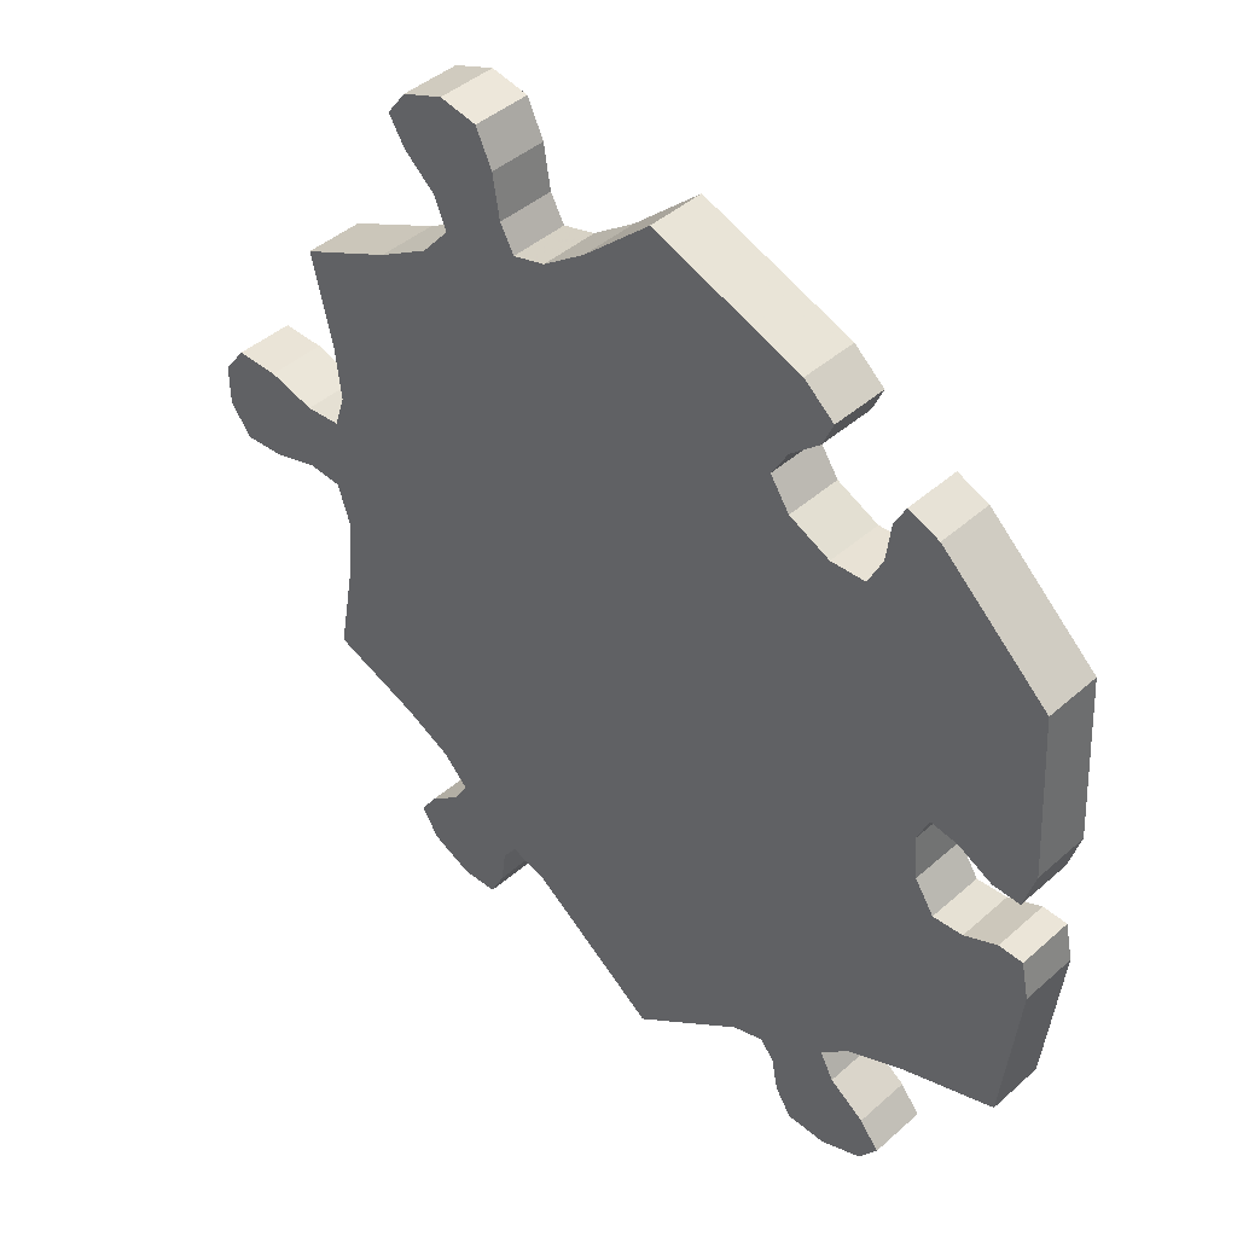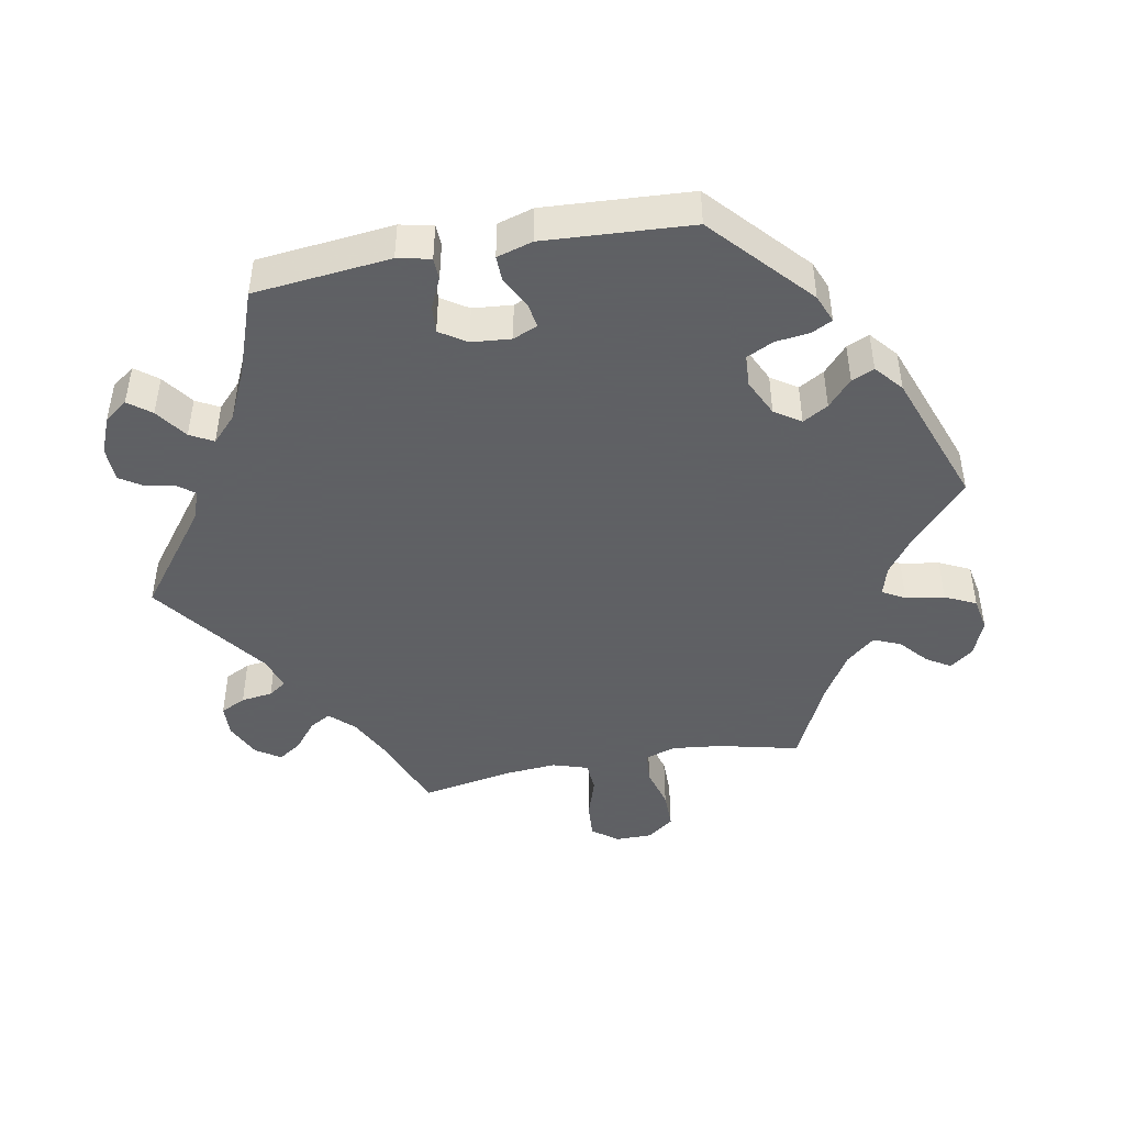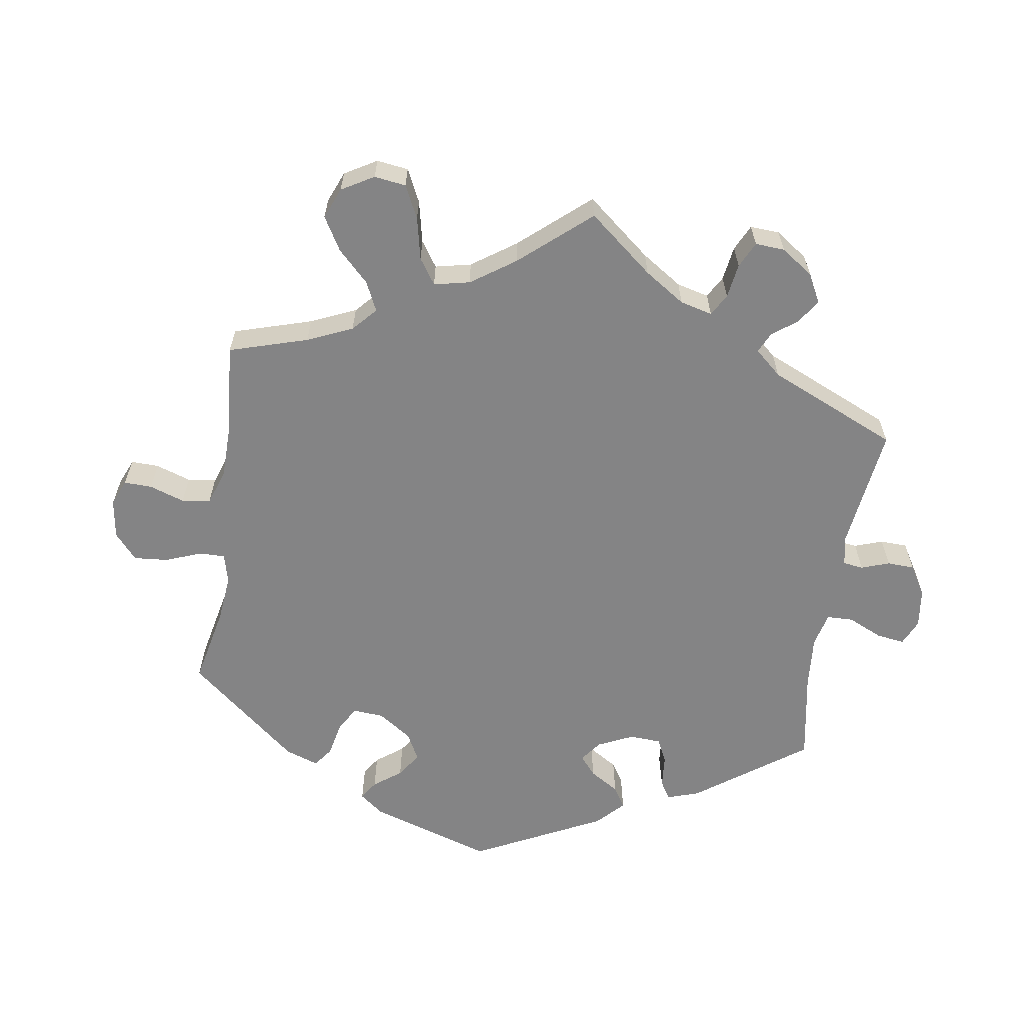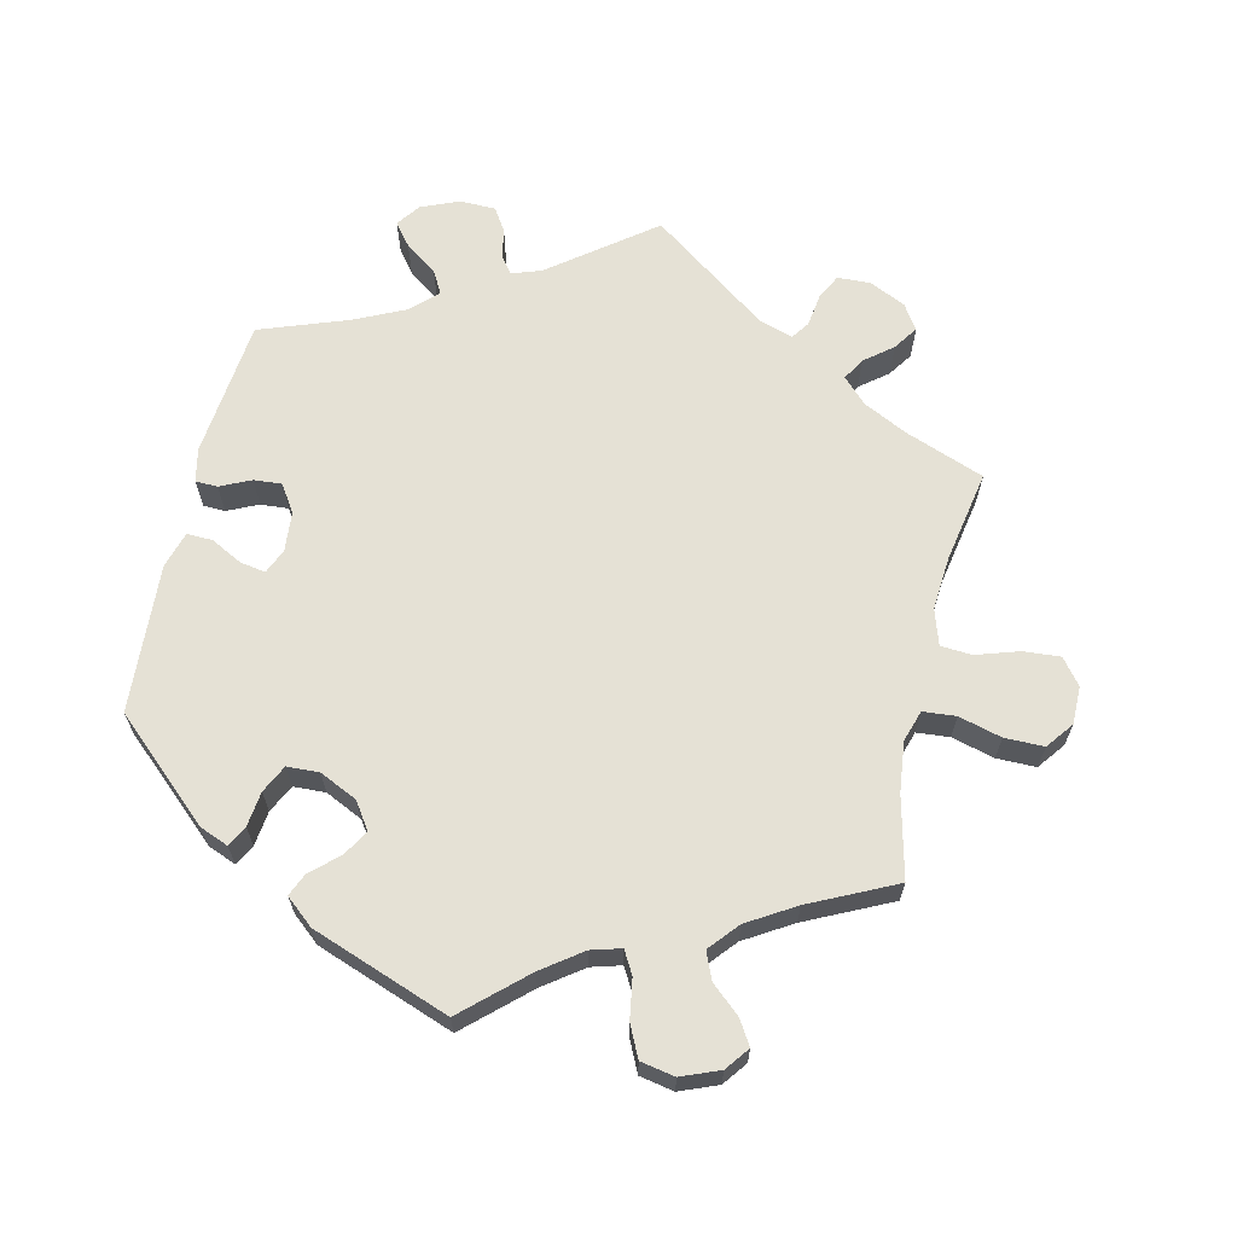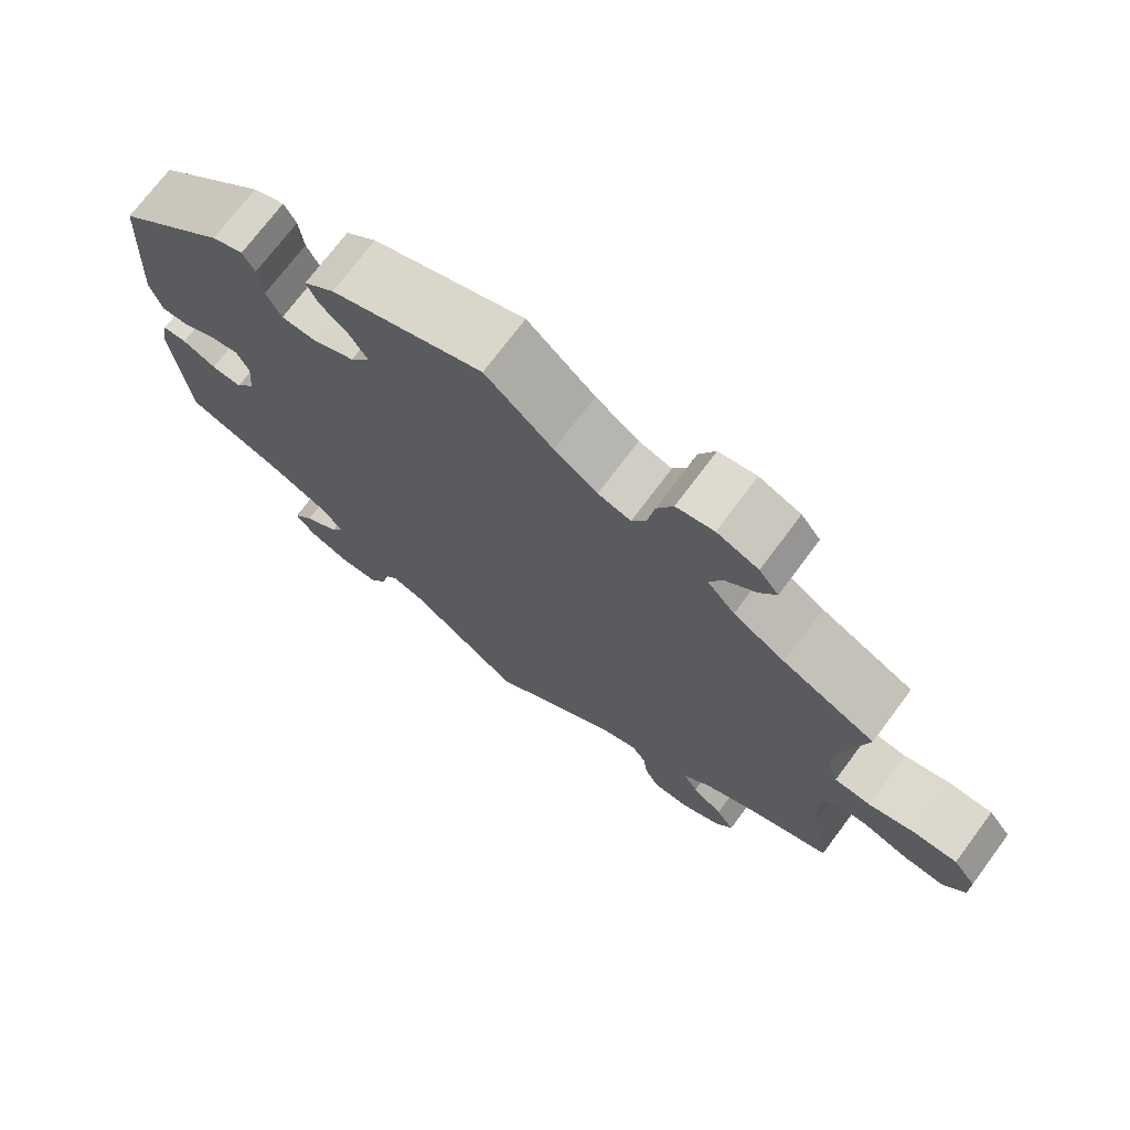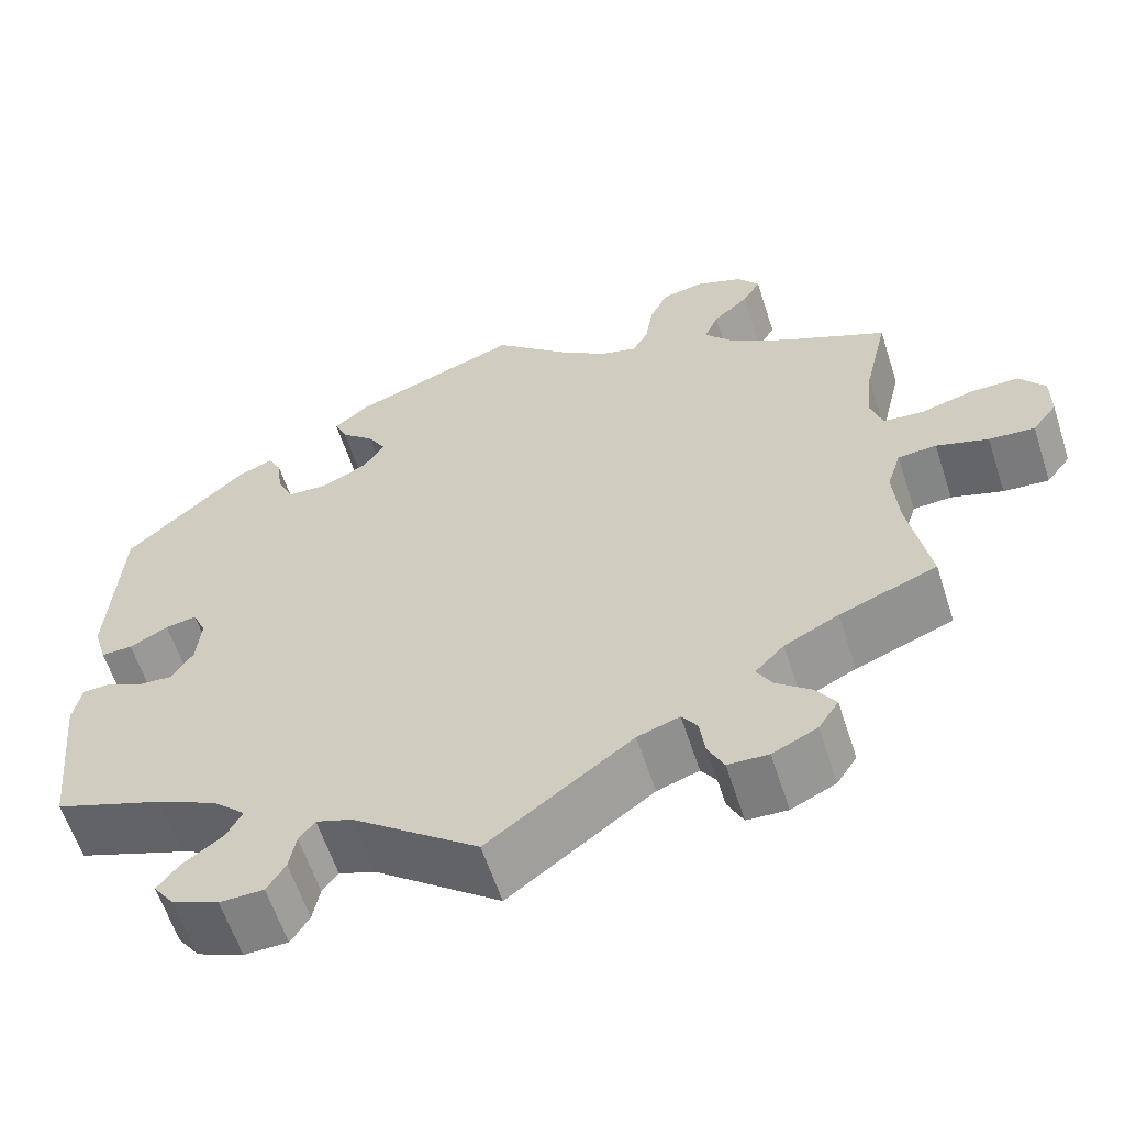
<metadata>
{"format":"obj","ext":"obj","renderer":"f3d","projection":"perspective","resolution":1024,"background":"white","views":[{"elev":43.7,"azim":-135.9,"up":"+Z"},{"elev":-45.3,"azim":-79.3,"up":"+Y"},{"elev":-61.5,"azim":111.4,"up":"+Y"},{"elev":65.1,"azim":13.0,"up":"+Y"},{"elev":72.5,"azim":36.7,"up":"+Z"},{"elev":-60.1,"azim":17.9,"up":"+Z"}]}
</metadata>
<code>
v 0.086 0.07 0.5
v 0.141 0.07 0.46
v 0.183 0.07 0.448
v 0.201 0.07 0.48
v 0.21 0.07 0.535
v 0.231 0.07 0.579
v 0.279 0.07 0.588
v 0.332 0.07 0.567
v 0.357 0.07 0.534
v 0.336 0.07 0.5
v 0.296 0.07 0.465
v 0.28 0.07 0.427
v 0.315 0.07 0.386
v 0.381 0.07 0.346
v 0.5 0.07 0.289
v 0.473 0.07 0.175
v 0.465 0.07 0.105
v 0.479 0.07 0.061
v 0.525 0.07 0.057
v 0.585 0.07 0.073
v 0.64 0.07 0.073
v 0.669 0.07 0.035
v 0.669 0.07 -0.018
v 0.641 0.07 -0.054
v 0.589 0.07 -0.05
v 0.53 0.07 -0.031
v 0.486 0.07 -0.034
v 0.47 0.07 -0.084
v 0.476 0.07 -0.16
v 0.5 0.07 -0.289
v 0.389 0.07 -0.331
v 0.327 0.07 -0.362
v 0.294 0.07 -0.396
v 0.312 0.07 -0.427
v 0.351 0.07 -0.458
v 0.374 0.07 -0.492
v 0.351 0.07 -0.527
v 0.3 0.07 -0.551
v 0.254 0.07 -0.549
v 0.236 0.07 -0.513
v 0.23 0.07 -0.468
v 0.212 0.07 -0.442
v 0.164 0.07 -0.458
v 0 0.07 -0.578
v -0.143 0.07 -0.469
v -0.184 0.07 -0.455
v -0.202 0.07 -0.478
v -0.21 0.07 -0.52
v -0.231 0.07 -0.553
v -0.281 0.07 -0.554
v -0.334 0.07 -0.532
v -0.358 0.07 -0.499
v -0.333 0.07 -0.467
v -0.288 0.07 -0.435
v -0.27 0.07 -0.402
v -0.307 0.07 -0.367
v -0.377 0.07 -0.334
v -0.501 0.07 -0.289
v -0.521 0.07 -0.095
v -0.511 0.07 -0.048
v -0.48 0.07 -0.047
v -0.437 0.07 -0.067
v -0.398 0.07 -0.07
v -0.373 0.07 -0.032
v -0.368 0.07 0.024
v -0.383 0.07 0.059
v -0.419 0.07 0.053
v -0.463 0.07 0.03
v -0.499 0.07 0.029
v -0.514 0.07 0.08
v -0.501 0.07 0.289
v -0.362 0.07 0.414
v -0.322 0.07 0.43
v -0.307 0.07 0.401
v -0.301 0.07 0.352
v -0.282 0.07 0.313
v -0.237 0.07 0.311
v -0.184 0.07 0.336
v -0.159 0.07 0.373
v -0.18 0.07 0.409
v -0.218 0.07 0.443
v -0.232 0.07 0.475
v -0.193 0.07 0.508
v 0 0.07 0.578
v 0.086 0 0.5
v 0.141 0 0.46
v 0.183 0 0.448
v 0.201 0 0.48
v 0.21 0 0.535
v 0.231 0 0.579
v 0.279 0 0.588
v 0.332 0 0.567
v 0.357 0 0.534
v 0.336 0 0.5
v 0.296 0 0.465
v 0.28 0 0.427
v 0.315 0 0.386
v 0.381 0 0.346
v 0.5 0 0.289
v 0.473 0 0.175
v 0.465 0 0.105
v 0.479 0 0.061
v 0.525 0 0.057
v 0.585 0 0.073
v 0.64 0 0.073
v 0.669 0 0.035
v 0.669 0 -0.018
v 0.641 0 -0.054
v 0.589 0 -0.05
v 0.53 0 -0.031
v 0.486 0 -0.034
v 0.47 0 -0.084
v 0.476 0 -0.16
v 0.5 0 -0.289
v 0.389 0 -0.331
v 0.327 0 -0.362
v 0.294 0 -0.396
v 0.312 0 -0.427
v 0.351 0 -0.458
v 0.374 0 -0.492
v 0.351 0 -0.527
v 0.3 0 -0.551
v 0.254 0 -0.549
v 0.236 0 -0.513
v 0.23 0 -0.468
v 0.212 0 -0.442
v 0.164 0 -0.458
v 0 0 -0.578
v -0.143 0 -0.469
v -0.184 0 -0.455
v -0.202 0 -0.478
v -0.21 0 -0.52
v -0.231 0 -0.553
v -0.281 0 -0.554
v -0.334 0 -0.532
v -0.358 0 -0.499
v -0.333 0 -0.467
v -0.288 0 -0.435
v -0.27 0 -0.402
v -0.307 0 -0.367
v -0.377 0 -0.334
v -0.501 0 -0.289
v -0.521 0 -0.095
v -0.511 0 -0.048
v -0.48 0 -0.047
v -0.437 0 -0.067
v -0.398 0 -0.07
v -0.373 0 -0.032
v -0.368 0 0.024
v -0.383 0 0.059
v -0.419 0 0.053
v -0.463 0 0.03
v -0.499 0 0.029
v -0.514 0 0.08
v -0.501 0 0.289
v -0.362 0 0.414
v -0.322 0 0.43
v -0.307 0 0.401
v -0.301 0 0.352
v -0.282 0 0.313
v -0.237 0 0.311
v -0.184 0 0.336
v -0.159 0 0.373
v -0.18 0 0.409
v -0.218 0 0.443
v -0.232 0 0.475
v -0.193 0 0.508
v 0 0 0.578
f 83 84 1
f 80 81 82 83
f 79 80 83 1
f 78 79 1 2
f 77 78 2 3
f 72 73 74 75
f 72 75 76
f 71 72 76
f 70 71 76 77
f 67 68 69 70
f 66 67 70 77
f 59 60 61 62
f 57 58 59 62
f 56 57 62 63
f 55 56 63 64
f 51 52 53 54
f 51 54 55
f 50 51 55
f 47 48 49 50
f 46 47 50 55
f 45 46 55 64
f 43 44 45 64
f 38 39 40 41
f 38 41 42
f 37 38 42
f 34 35 36 37
f 33 34 37 42
f 32 33 42 43
f 29 30 31
f 28 29 31 32
f 27 28 32 43
f 23 24 25 26
f 23 26 27
f 22 23 27
f 19 20 21 22
f 18 19 22 27
f 17 18 27 43
f 14 15 16
f 13 14 16 17
f 12 13 17 43
f 8 9 10 11
f 8 11 12
f 7 8 12
f 4 5 6 7
f 3 4 7 12
f 65 66 77 3
f 43 64 65
f 3 12 43 65
f 85 168 167
f 167 166 165 164
f 85 167 164 163
f 86 85 163 162
f 87 86 162 161
f 159 158 157 156
f 160 159 156
f 160 156 155
f 161 160 155 154
f 154 153 152 151
f 161 154 151 150
f 146 145 144 143
f 146 143 142 141
f 147 146 141 140
f 148 147 140 139
f 138 137 136 135
f 139 138 135
f 139 135 134
f 134 133 132 131
f 139 134 131 130
f 148 139 130 129
f 148 129 128 127
f 125 124 123 122
f 126 125 122
f 126 122 121
f 121 120 119 118
f 126 121 118 117
f 127 126 117 116
f 115 114 113
f 116 115 113 112
f 127 116 112 111
f 110 109 108 107
f 111 110 107
f 111 107 106
f 106 105 104 103
f 111 106 103 102
f 127 111 102 101
f 100 99 98
f 101 100 98 97
f 127 101 97 96
f 95 94 93 92
f 96 95 92
f 96 92 91
f 91 90 89 88
f 96 91 88 87
f 87 161 150 149
f 149 148 127
f 149 127 96 87
f 1 85 86 2
f 2 86 87 3
f 3 87 88 4
f 4 88 89 5
f 5 89 90 6
f 6 90 91 7
f 7 91 92 8
f 8 92 93 9
f 9 93 94 10
f 10 94 95 11
f 11 95 96 12
f 12 96 97 13
f 13 97 98 14
f 14 98 99 15
f 15 99 100 16
f 16 100 101 17
f 17 101 102 18
f 18 102 103 19
f 19 103 104 20
f 20 104 105 21
f 21 105 106 22
f 22 106 107 23
f 23 107 108 24
f 24 108 109 25
f 25 109 110 26
f 26 110 111 27
f 27 111 112 28
f 28 112 113 29
f 29 113 114 30
f 30 114 115 31
f 31 115 116 32
f 32 116 117 33
f 33 117 118 34
f 34 118 119 35
f 35 119 120 36
f 36 120 121 37
f 37 121 122 38
f 38 122 123 39
f 39 123 124 40
f 40 124 125 41
f 41 125 126 42
f 42 126 127 43
f 43 127 128 44
f 44 128 129 45
f 45 129 130 46
f 46 130 131 47
f 47 131 132 48
f 48 132 133 49
f 49 133 134 50
f 50 134 135 51
f 51 135 136 52
f 52 136 137 53
f 53 137 138 54
f 54 138 139 55
f 55 139 140 56
f 56 140 141 57
f 57 141 142 58
f 58 142 143 59
f 59 143 144 60
f 60 144 145 61
f 61 145 146 62
f 62 146 147 63
f 63 147 148 64
f 64 148 149 65
f 65 149 150 66
f 66 150 151 67
f 67 151 152 68
f 68 152 153 69
f 69 153 154 70
f 70 154 155 71
f 71 155 156 72
f 72 156 157 73
f 73 157 158 74
f 74 158 159 75
f 75 159 160 76
f 76 160 161 77
f 77 161 162 78
f 78 162 163 79
f 79 163 164 80
f 80 164 165 81
f 81 165 166 82
f 82 166 167 83
f 83 167 168 84
f 84 168 85 1

</code>
